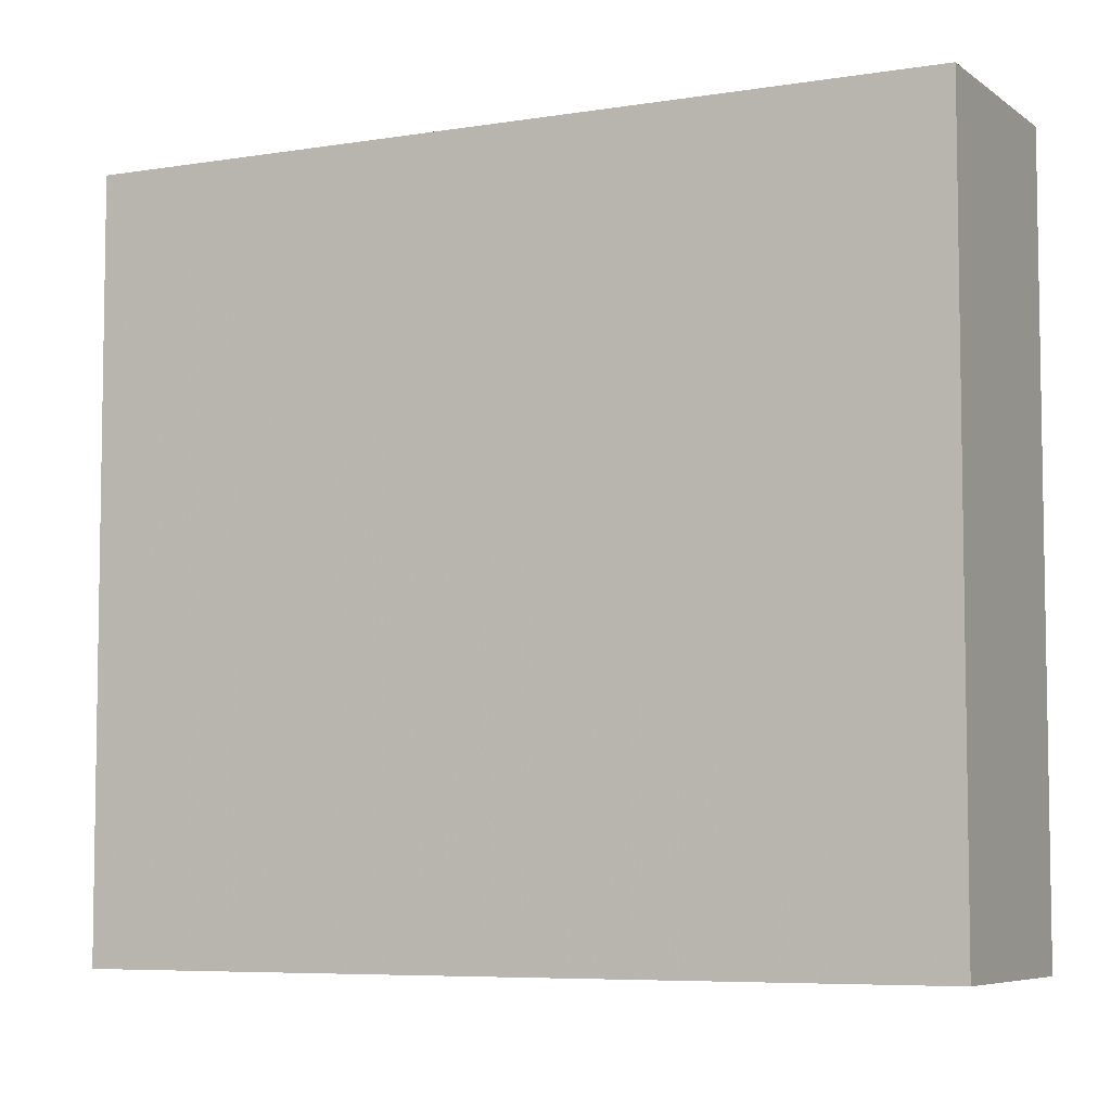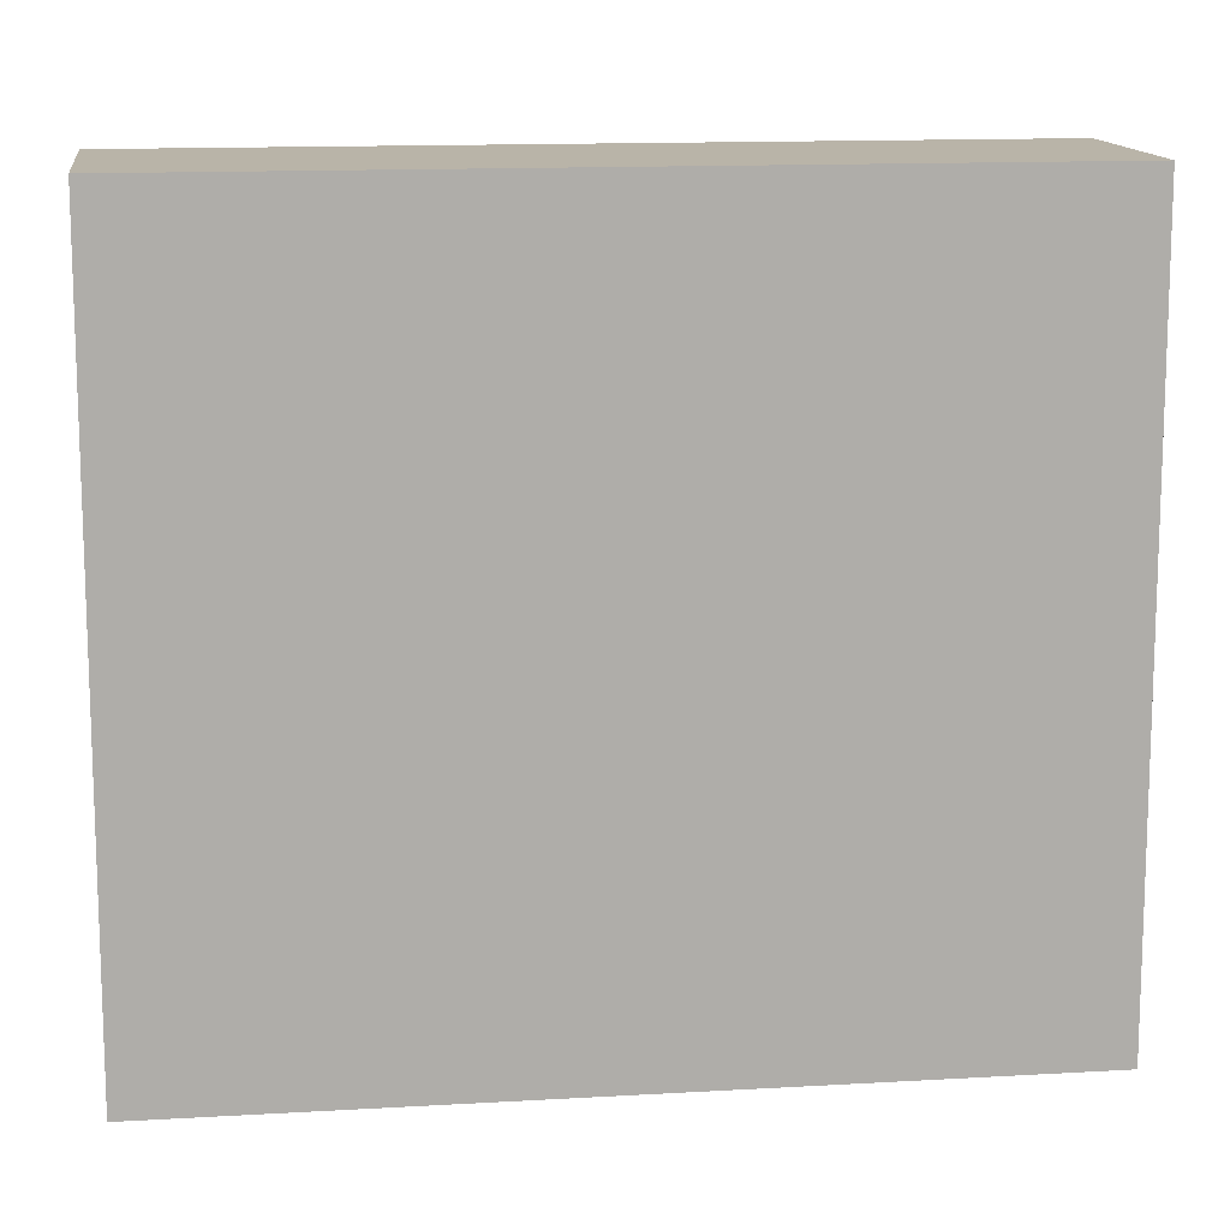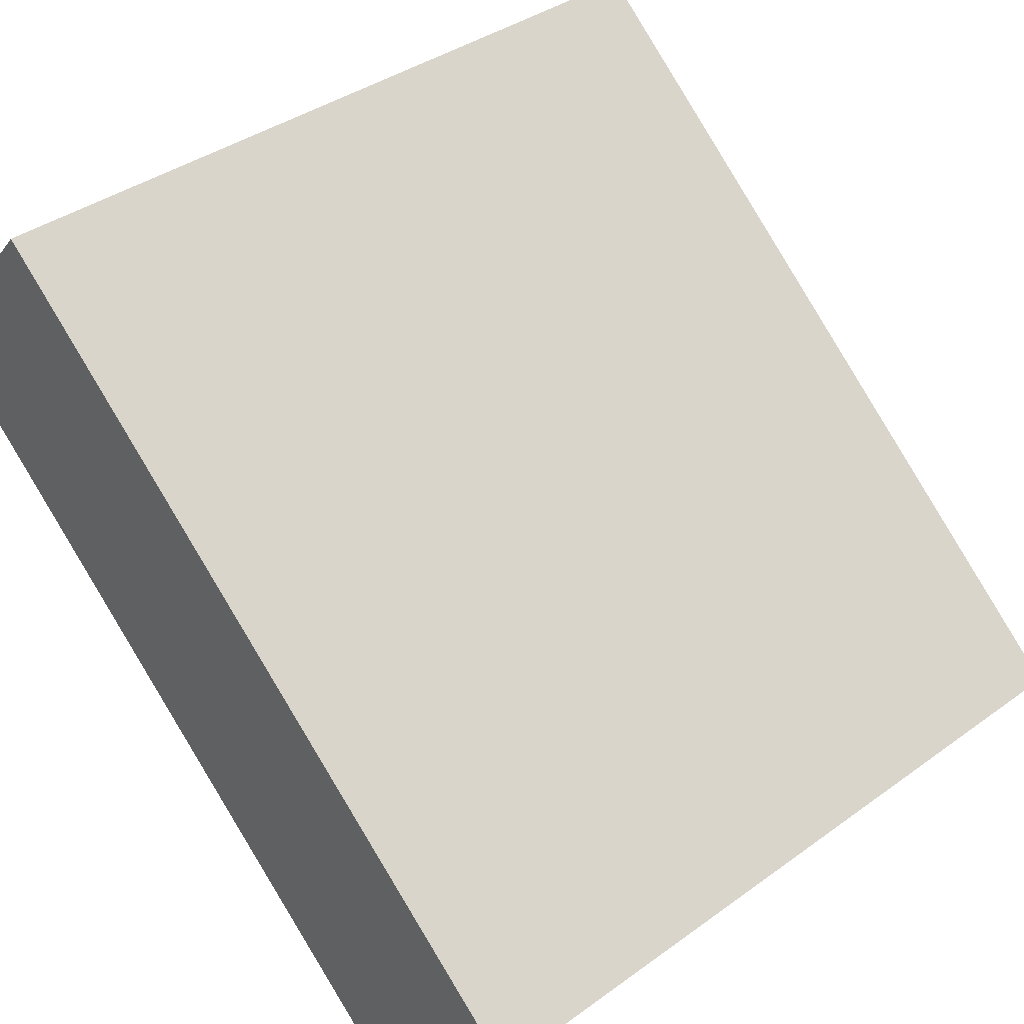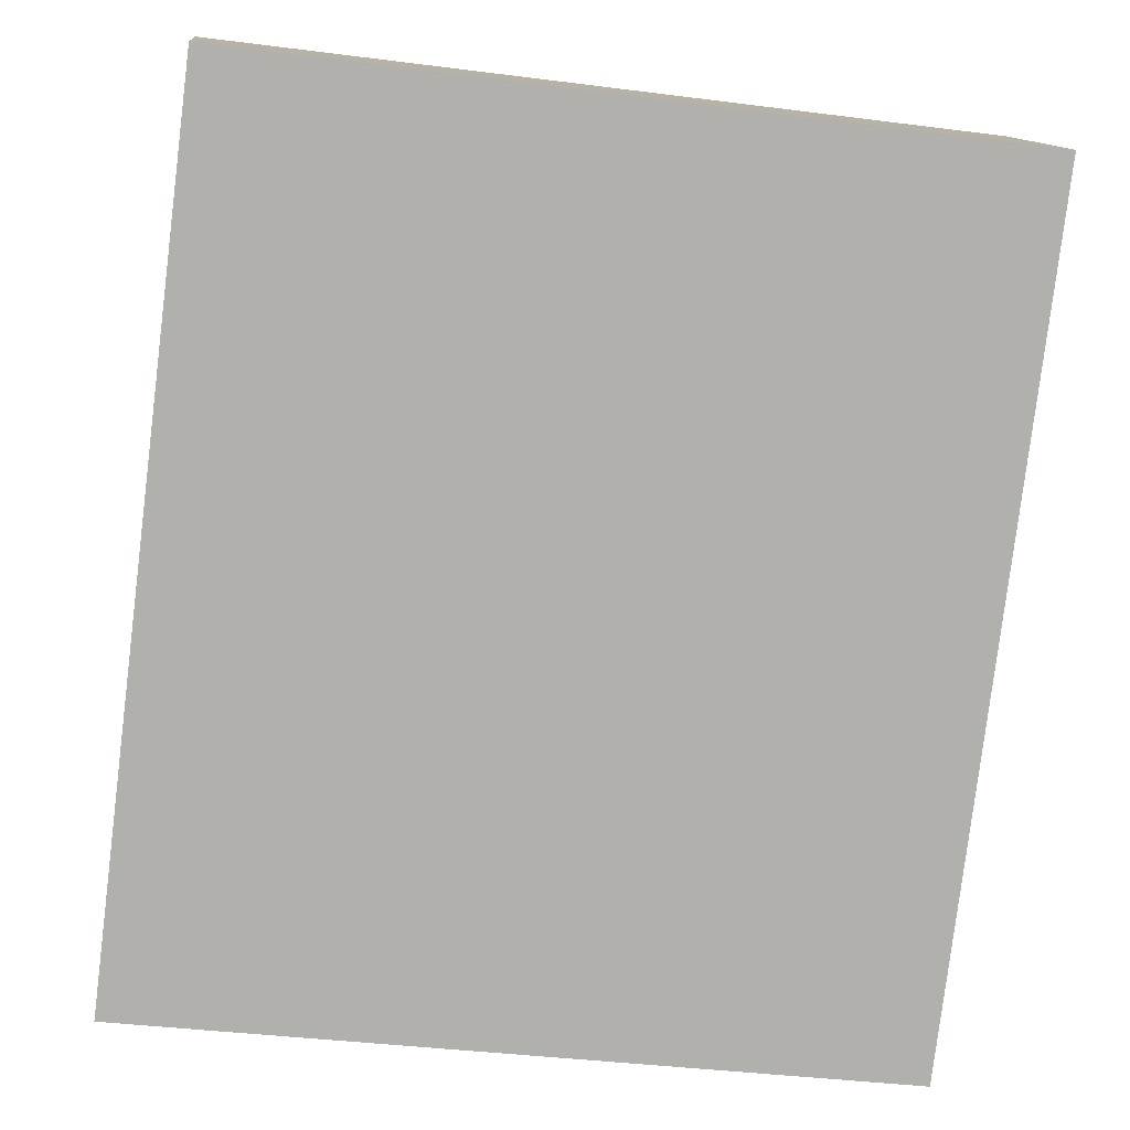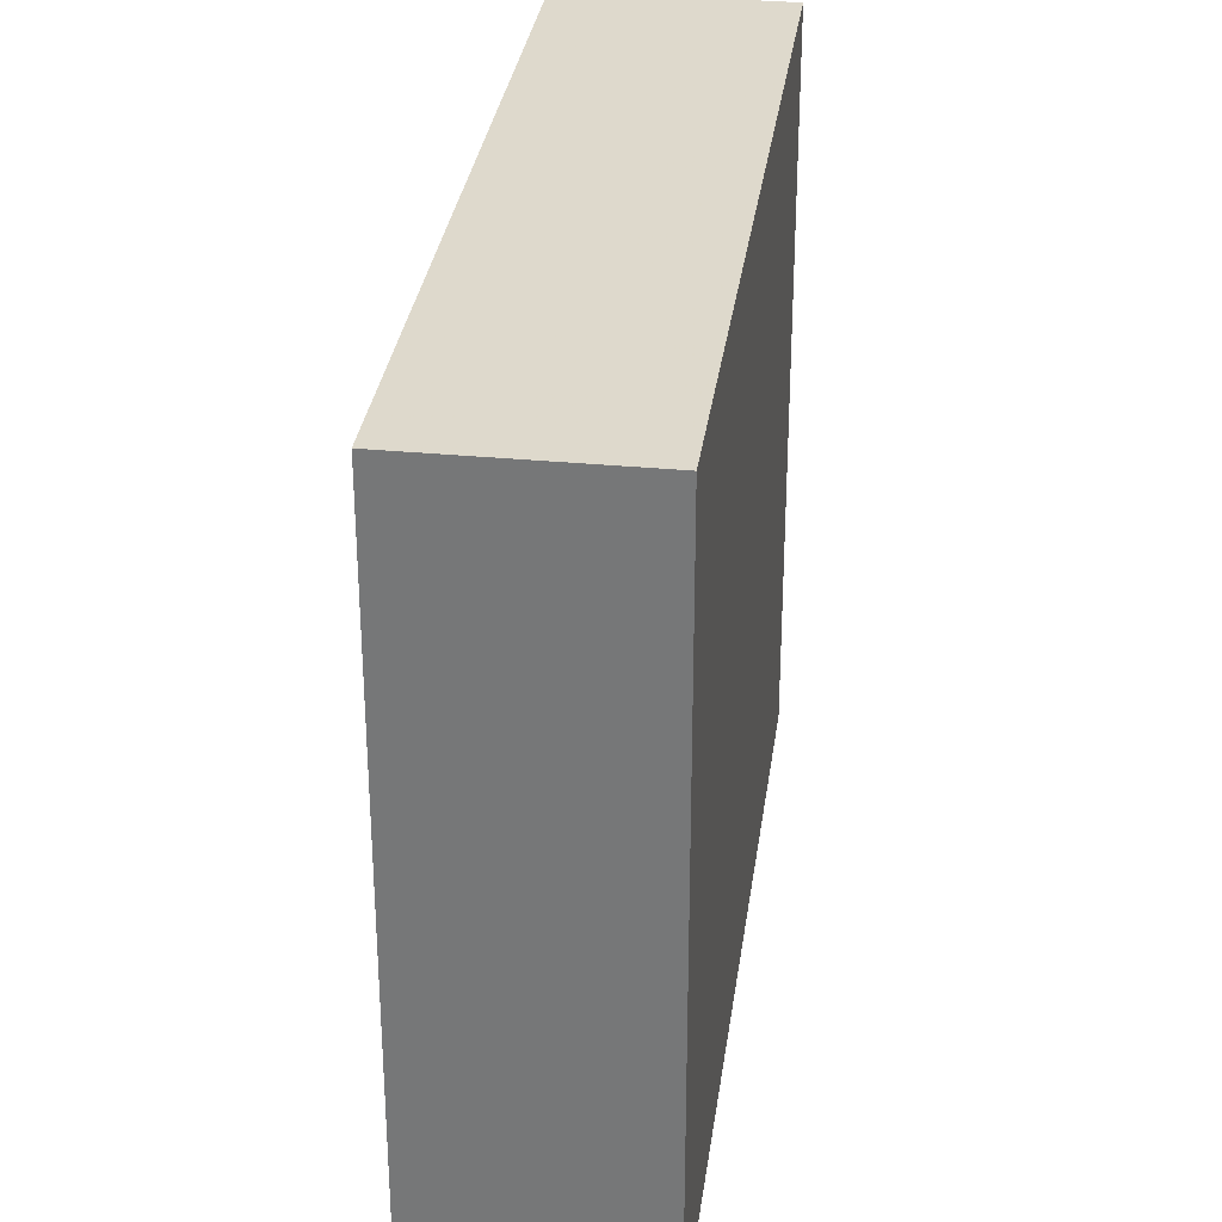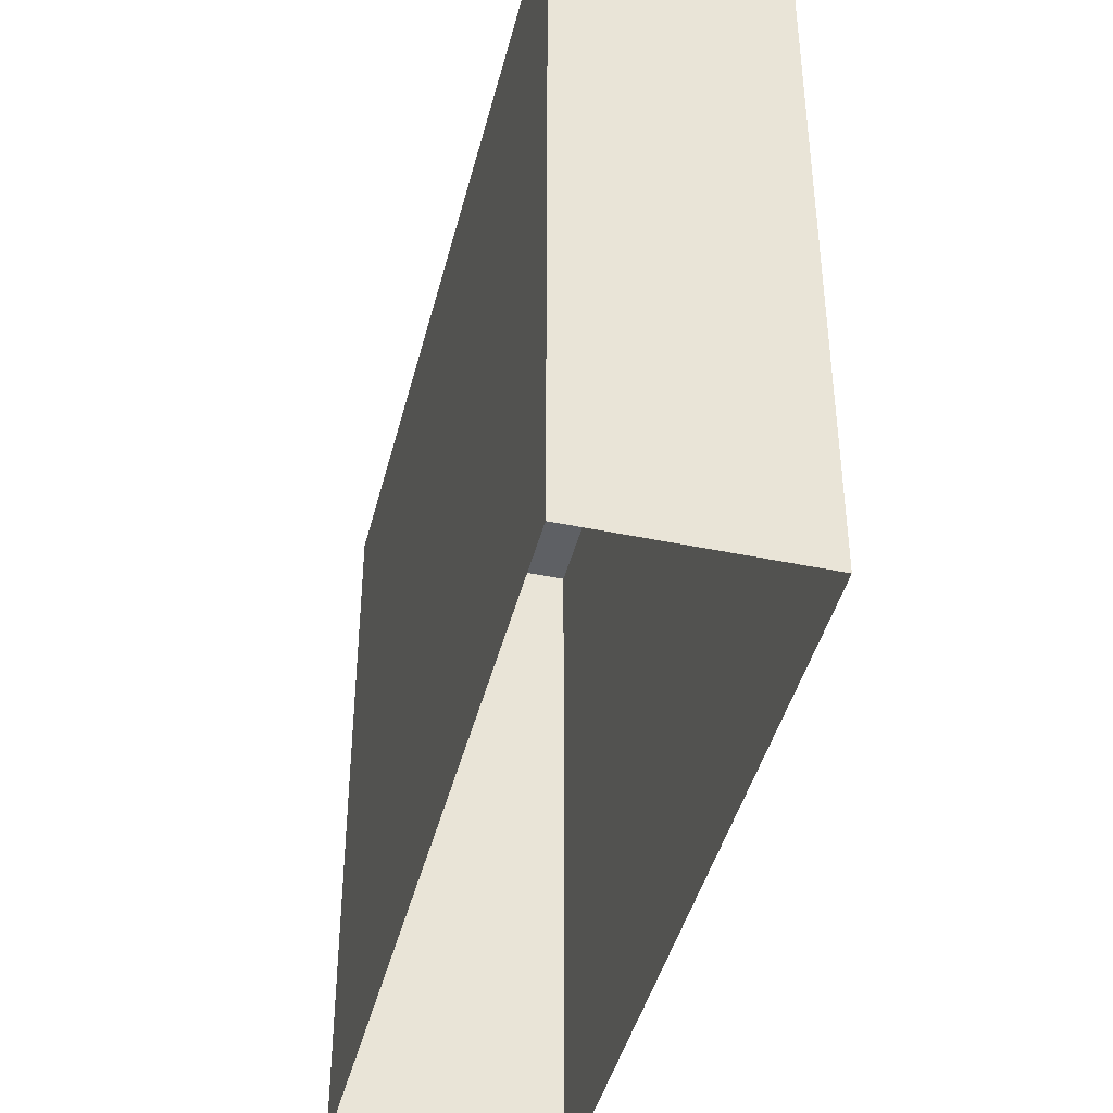
<metadata>
{"format":"obj","ext":"obj","renderer":"f3d","projection":"perspective","resolution":1024,"background":"white","views":[{"elev":-6.3,"azim":165.5,"up":"+Z"},{"elev":13.2,"azim":131.4,"up":"+Z"},{"elev":37.6,"azim":47.1,"up":"+Y"},{"elev":-37.8,"azim":-99.3,"up":"+Y"},{"elev":31.8,"azim":56.7,"up":"+Z"},{"elev":-43.1,"azim":35.1,"up":"+Z"}]}
</metadata>
<code>
v -6104 -3.627e+04 3.787
v -6106 -3.627e+04 3.787
v -6117 -3.627e+04 3.792
v -6114 -3.626e+04 3.792
v -6104 -3.627e+04 16.35
v -6114 -3.626e+04 16.35
v -6117 -3.627e+04 16.35
v -6106 -3.627e+04 16.35
f 1 2 3
f 4 1 3
f 5 6 7
f 8 5 7
f 7 4 3
f 7 6 4
f 5 1 4
f 6 5 4
f 8 2 1
f 5 8 1
f 8 3 2
f 8 7 3

</code>
